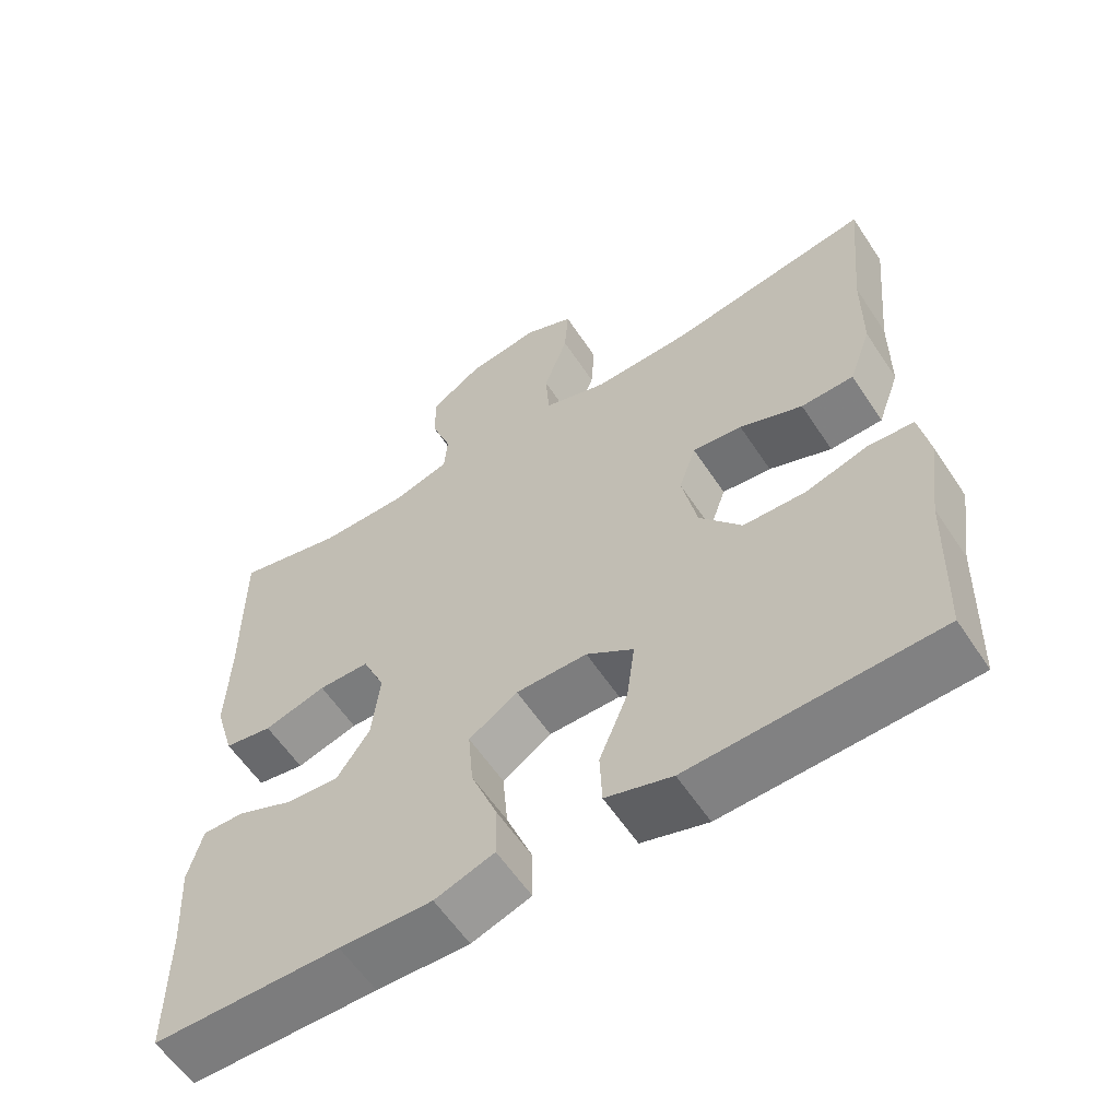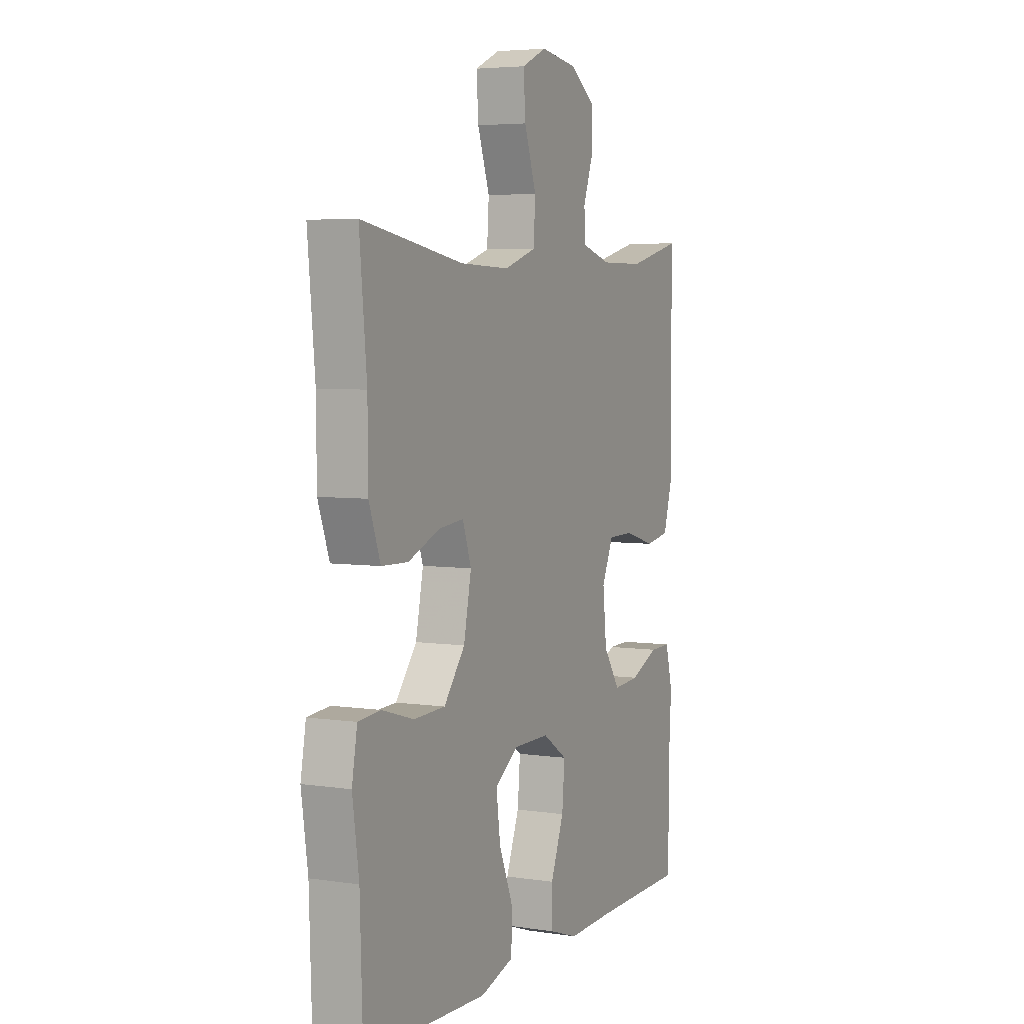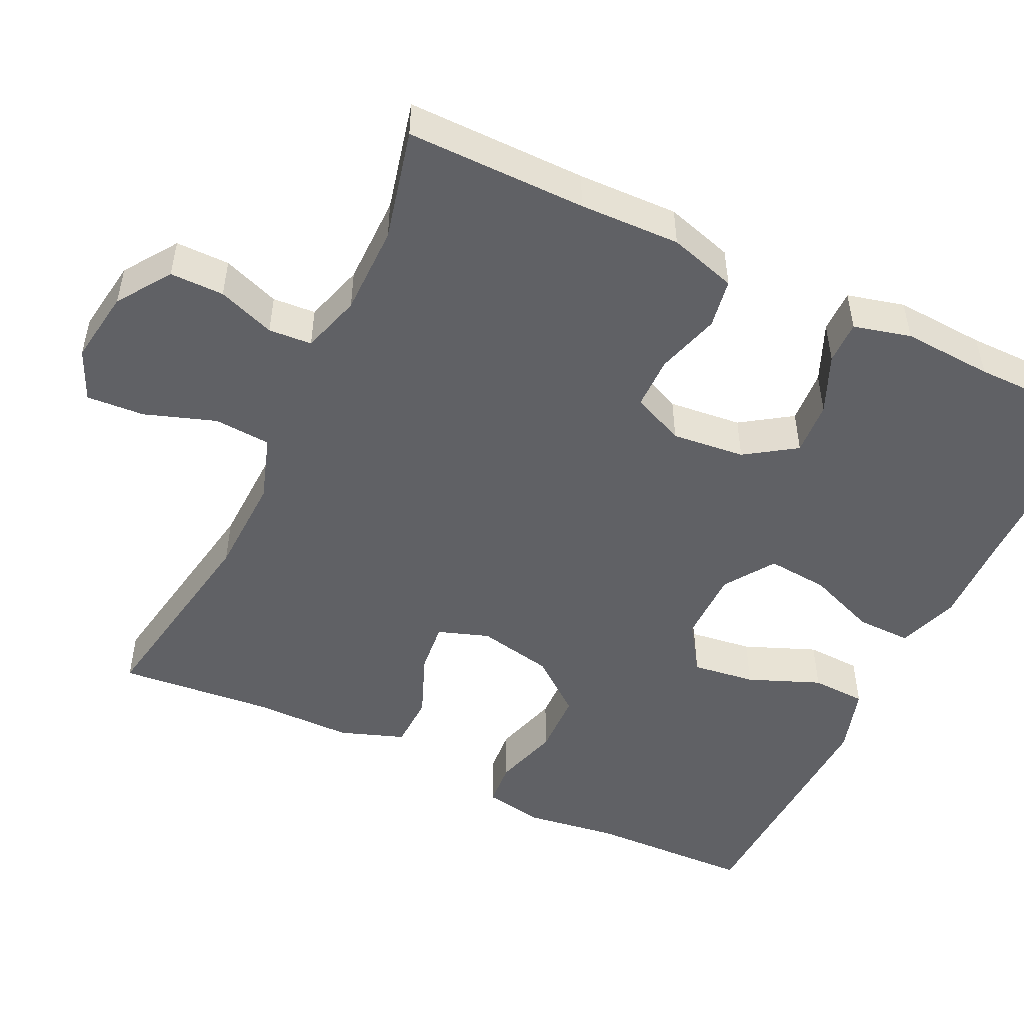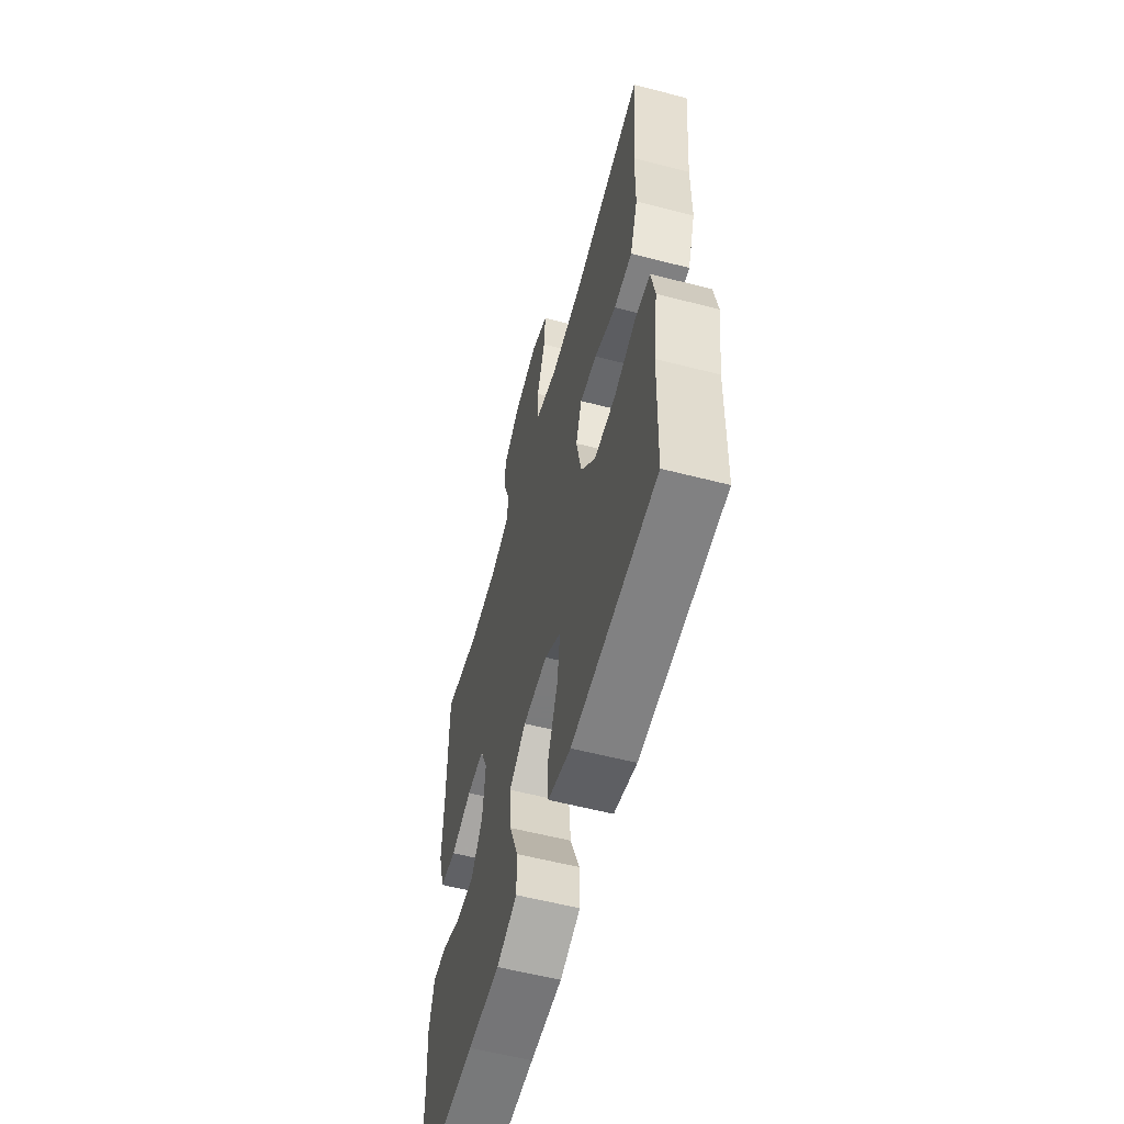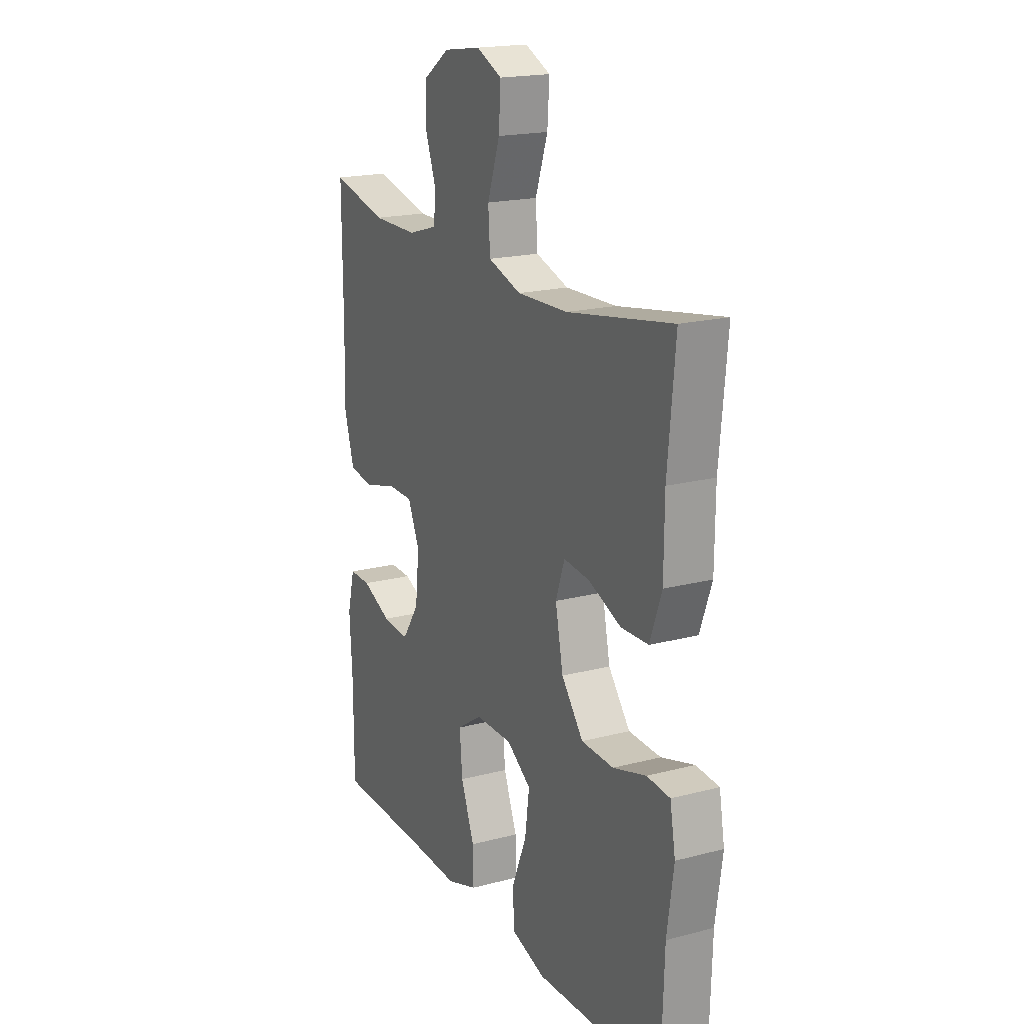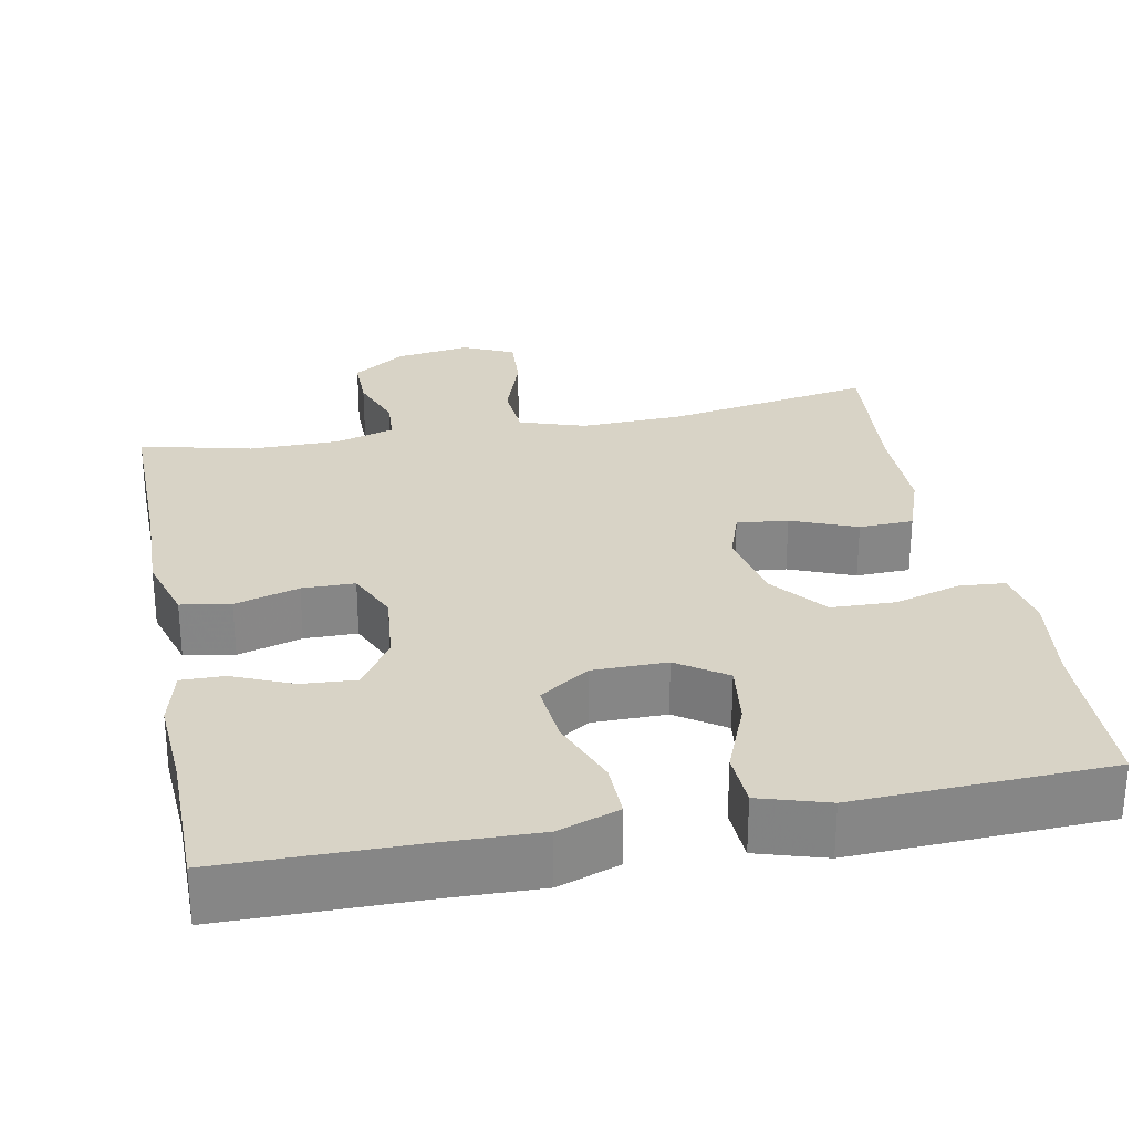
<metadata>
{"format":"obj","ext":"obj","renderer":"f3d","projection":"perspective","resolution":1024,"background":"white","views":[{"elev":-59.2,"azim":-146.7,"up":"+Z"},{"elev":4.9,"azim":-64.7,"up":"+Z"},{"elev":-49.8,"azim":64.3,"up":"+Y"},{"elev":-58.4,"azim":-104.9,"up":"+Z"},{"elev":18.9,"azim":-116.5,"up":"+Z"},{"elev":28.2,"azim":168.9,"up":"+Y"}]}
</metadata>
<code>
v -0.5 0.07 0.5
v -0.23 0.07 0.454
v -0.099 0.07 0.45
v -0.014 0.07 0.478
v -0.009 0.07 0.552
v -0.041 0.07 0.644
v -0.046 0.07 0.719
v 0.02 0.07 0.749
v 0.116 0.07 0.735
v 0.185 0.07 0.688
v 0.185 0.07 0.618
v 0.158 0.07 0.544
v 0.162 0.07 0.488
v 0.239 0.07 0.465
v 0.356 0.07 0.465
v 0.5 0.07 0.5
v 0.499 0.07 0.267
v 0.503 0.07 0.137
v 0.477 0.07 0.049
v 0.413 0.07 0.038
v 0.33 0.07 0.062
v 0.262 0.07 0.061
v 0.232 0.07 -0.007
v 0.242 0.07 -0.102
v 0.286 0.07 -0.167
v 0.356 0.07 -0.162
v 0.432 0.07 -0.129
v 0.488 0.07 -0.128
v 0.507 0.07 -0.202
v 0.5 0.07 -0.319
v 0.5 0.07 -0.5
v 0.251 0.07 -0.503
v 0.128 0.07 -0.507
v 0.049 0.07 -0.48
v 0.05 0.07 -0.409
v 0.085 0.07 -0.319
v 0.092 0.07 -0.239
v 0.027 0.07 -0.196
v -0.068 0.07 -0.196
v -0.131 0.07 -0.239
v -0.12 0.07 -0.321
v -0.082 0.07 -0.414
v -0.085 0.07 -0.485
v -0.173 0.07 -0.512
v -0.31 0.07 -0.507
v -0.5 0.07 -0.5
v -0.507 0.07 -0.286
v -0.524 0.07 -0.168
v -0.51 0.07 -0.09
v -0.451 0.07 -0.085
v -0.366 0.07 -0.11
v -0.283 0.07 -0.107
v -0.227 0.07 -0.036
v -0.207 0.07 0.062
v -0.23 0.07 0.128
v -0.296 0.07 0.121
v -0.38 0.07 0.087
v -0.45 0.07 0.089
v -0.48 0.07 0.172
v -0.481 0.07 0.301
v -0.5 0 0.5
v -0.23 0 0.454
v -0.099 0 0.45
v -0.014 0 0.478
v -0.009 0 0.552
v -0.041 0 0.644
v -0.046 0 0.719
v 0.02 0 0.749
v 0.116 0 0.735
v 0.185 0 0.688
v 0.185 0 0.618
v 0.158 0 0.544
v 0.162 0 0.488
v 0.239 0 0.465
v 0.356 0 0.465
v 0.5 0 0.5
v 0.499 0 0.267
v 0.503 0 0.137
v 0.477 0 0.049
v 0.413 0 0.038
v 0.33 0 0.062
v 0.262 0 0.061
v 0.232 0 -0.007
v 0.242 0 -0.102
v 0.286 0 -0.167
v 0.356 0 -0.162
v 0.432 0 -0.129
v 0.488 0 -0.128
v 0.507 0 -0.202
v 0.5 0 -0.319
v 0.5 0 -0.5
v 0.251 0 -0.503
v 0.128 0 -0.507
v 0.049 0 -0.48
v 0.05 0 -0.409
v 0.085 0 -0.319
v 0.092 0 -0.239
v 0.027 0 -0.196
v -0.068 0 -0.196
v -0.131 0 -0.239
v -0.12 0 -0.321
v -0.082 0 -0.414
v -0.085 0 -0.485
v -0.173 0 -0.512
v -0.31 0 -0.507
v -0.5 0 -0.5
v -0.507 0 -0.286
v -0.524 0 -0.168
v -0.51 0 -0.09
v -0.451 0 -0.085
v -0.366 0 -0.11
v -0.283 0 -0.107
v -0.227 0 -0.036
v -0.207 0 0.062
v -0.23 0 0.128
v -0.296 0 0.121
v -0.38 0 0.087
v -0.45 0 0.089
v -0.48 0 0.172
v -0.481 0 0.301
f 57 58 59 60
f 56 57 60 1
f 55 56 1 2
f 54 55 2 3
f 53 54 3 4
f 48 49 50 51
f 47 48 51 52
f 46 47 52
f 45 46 52 53
f 41 42 43 44
f 40 41 44 45
f 33 34 35 36
f 32 33 36 37
f 30 31 32 37
f 29 30 37 38
f 26 27 28 29
f 25 26 29 38
f 18 19 20 21
f 17 18 21 22
f 15 16 17 22
f 14 15 22 23
f 9 10 11 12
f 9 12 13
f 8 9 13
f 5 6 7 8
f 4 5 8 13
f 40 45 53 4
f 24 25 38 39
f 23 24 39
f 13 14 23 39
f 4 13 39 40
f 120 119 118 117
f 61 120 117 116
f 62 61 116 115
f 63 62 115 114
f 64 63 114 113
f 111 110 109 108
f 112 111 108 107
f 112 107 106
f 113 112 106 105
f 104 103 102 101
f 105 104 101 100
f 96 95 94 93
f 97 96 93 92
f 97 92 91 90
f 98 97 90 89
f 89 88 87 86
f 98 89 86 85
f 81 80 79 78
f 82 81 78 77
f 82 77 76 75
f 83 82 75 74
f 72 71 70 69
f 73 72 69
f 73 69 68
f 68 67 66 65
f 73 68 65 64
f 64 113 105 100
f 99 98 85 84
f 99 84 83
f 99 83 74 73
f 100 99 73 64
f 1 61 62 2
f 2 62 63 3
f 3 63 64 4
f 4 64 65 5
f 5 65 66 6
f 6 66 67 7
f 7 67 68 8
f 8 68 69 9
f 9 69 70 10
f 10 70 71 11
f 11 71 72 12
f 12 72 73 13
f 13 73 74 14
f 14 74 75 15
f 15 75 76 16
f 16 76 77 17
f 17 77 78 18
f 18 78 79 19
f 19 79 80 20
f 20 80 81 21
f 21 81 82 22
f 22 82 83 23
f 23 83 84 24
f 24 84 85 25
f 25 85 86 26
f 26 86 87 27
f 27 87 88 28
f 28 88 89 29
f 29 89 90 30
f 30 90 91 31
f 31 91 92 32
f 32 92 93 33
f 33 93 94 34
f 34 94 95 35
f 35 95 96 36
f 36 96 97 37
f 37 97 98 38
f 38 98 99 39
f 39 99 100 40
f 40 100 101 41
f 41 101 102 42
f 42 102 103 43
f 43 103 104 44
f 44 104 105 45
f 45 105 106 46
f 46 106 107 47
f 47 107 108 48
f 48 108 109 49
f 49 109 110 50
f 50 110 111 51
f 51 111 112 52
f 52 112 113 53
f 53 113 114 54
f 54 114 115 55
f 55 115 116 56
f 56 116 117 57
f 57 117 118 58
f 58 118 119 59
f 59 119 120 60
f 60 120 61 1

</code>
